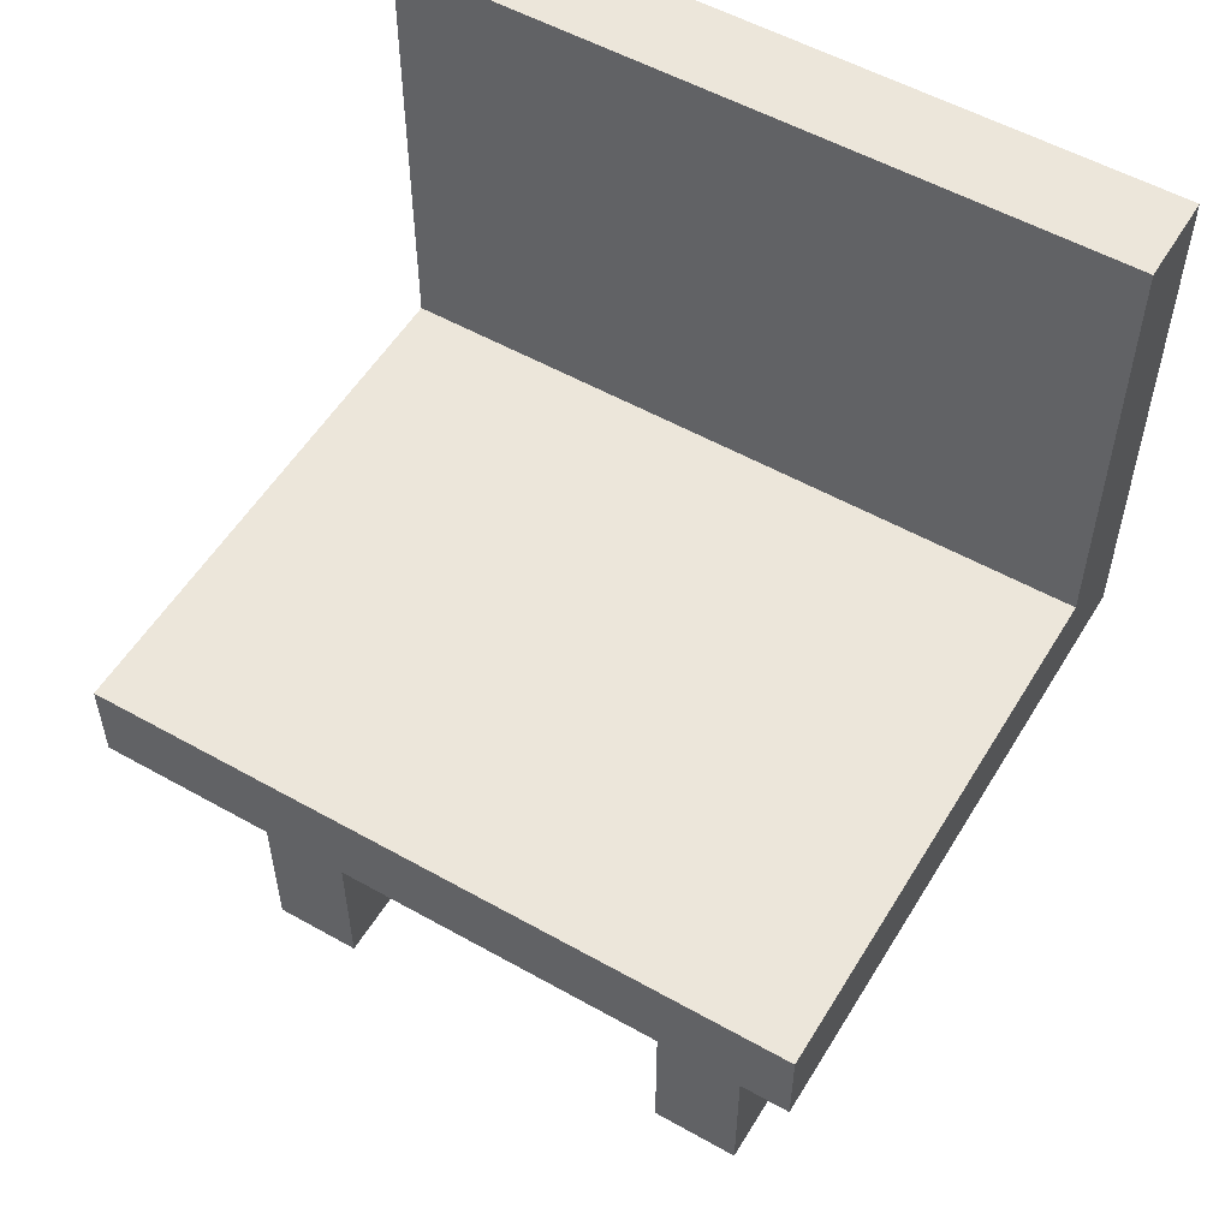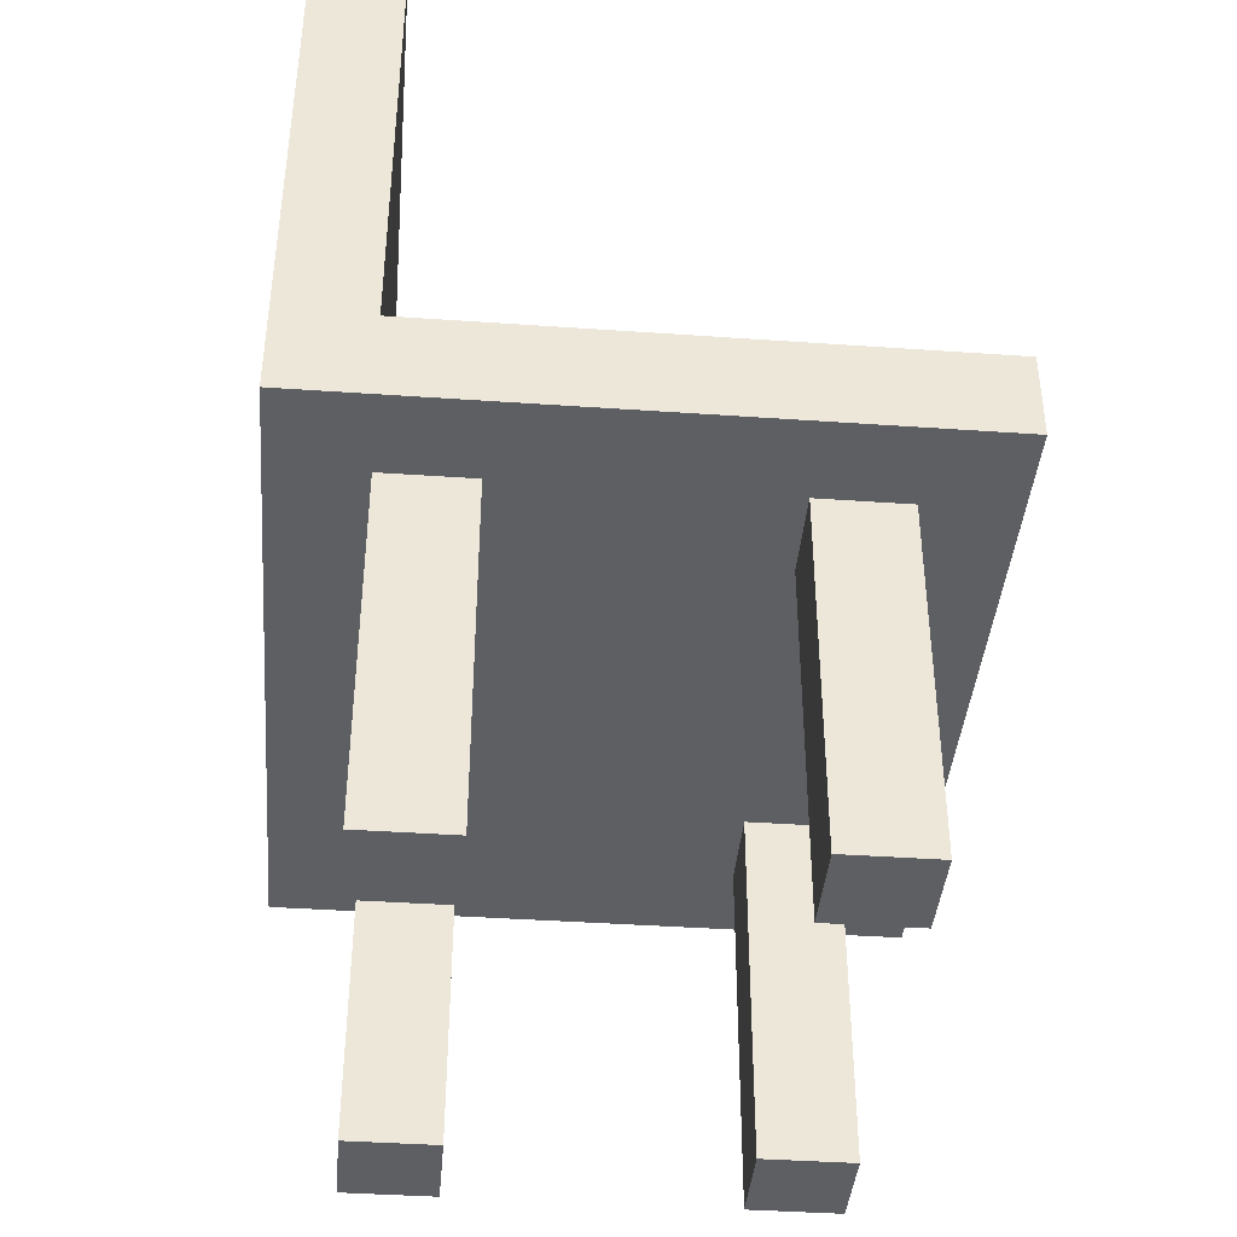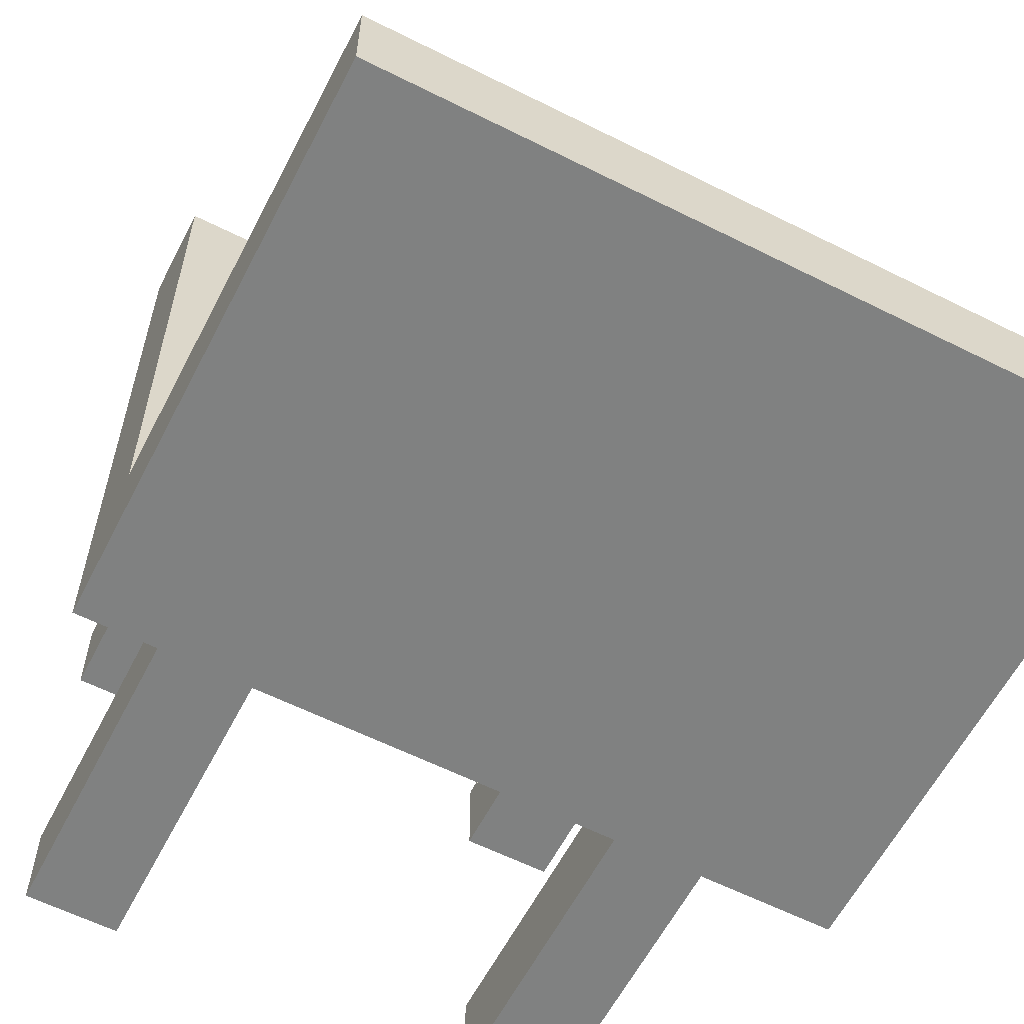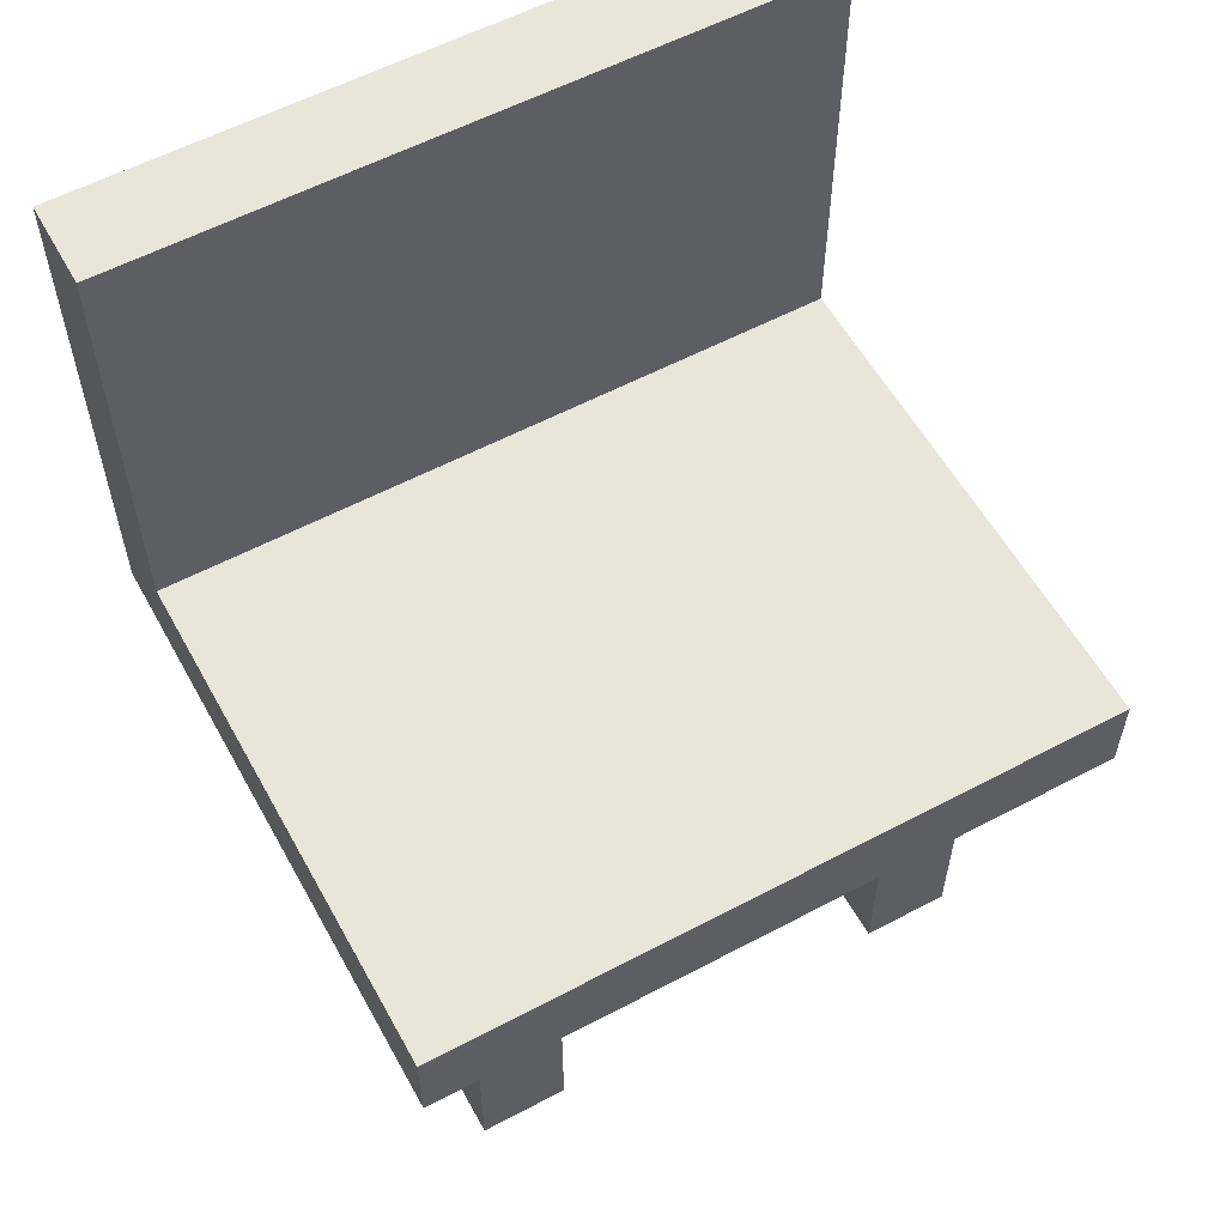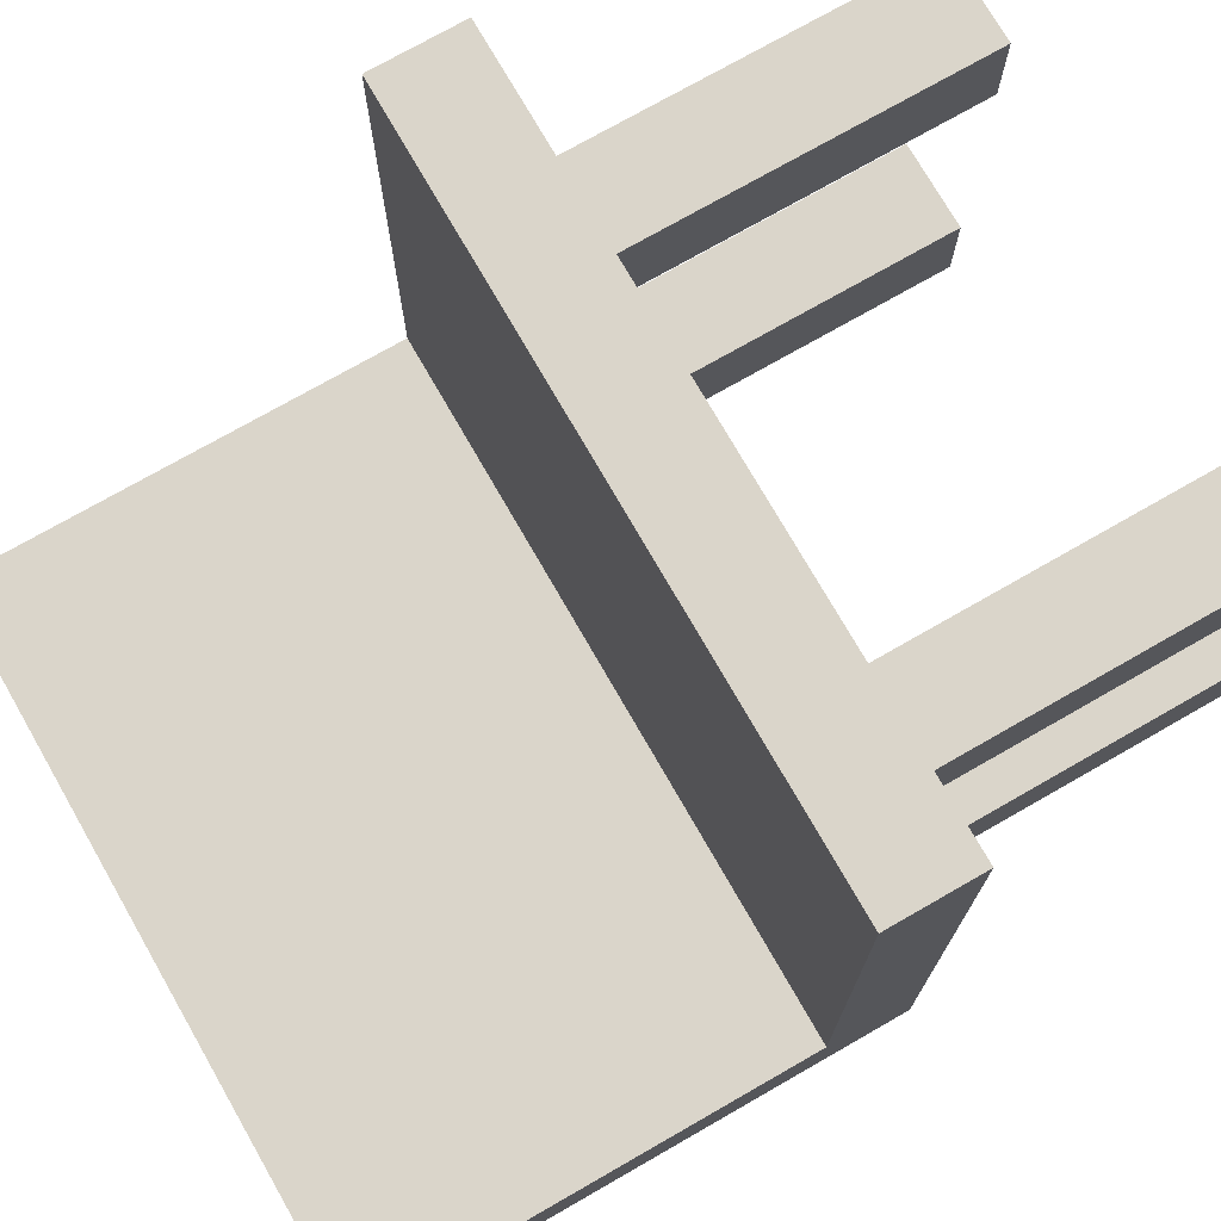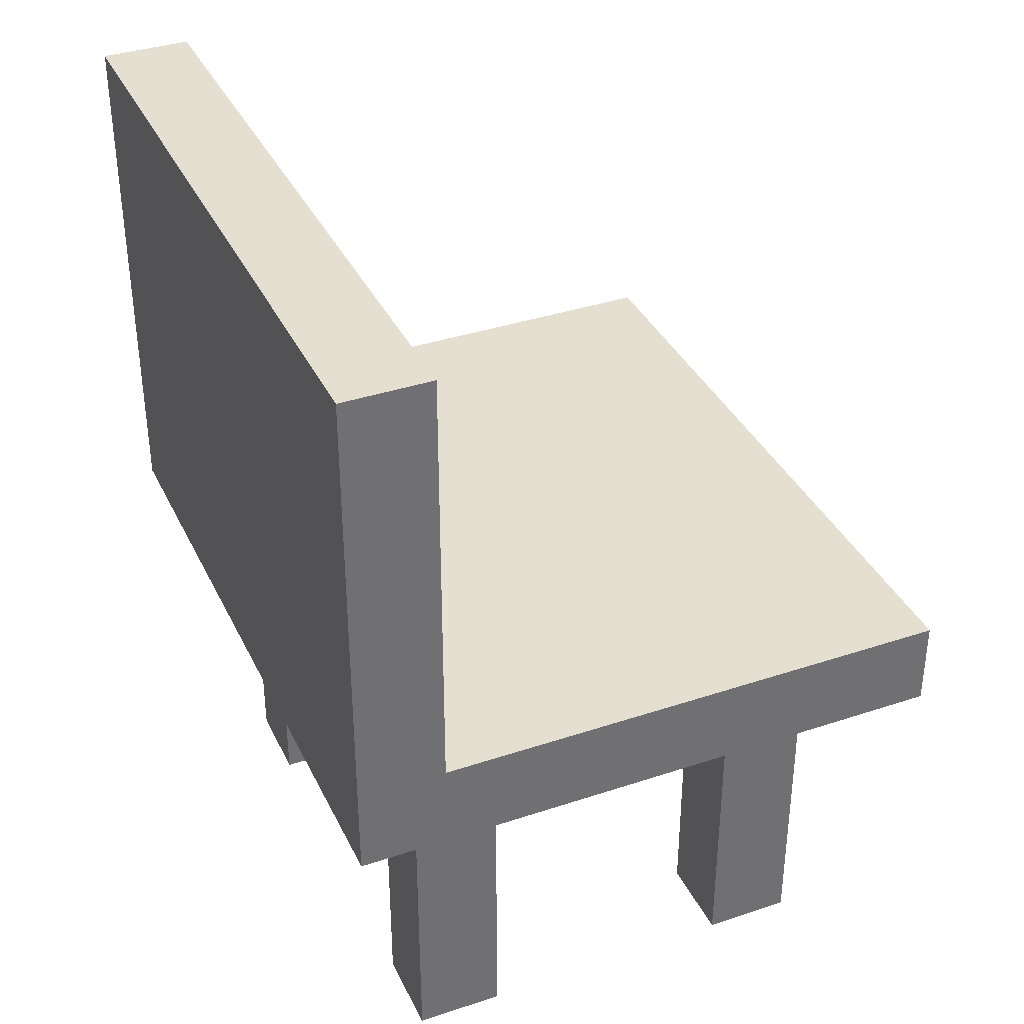
<metadata>
{"format":"obj","ext":"obj","renderer":"f3d","projection":"perspective","resolution":1024,"background":"white","views":[{"elev":54.5,"azim":30.8,"up":"+Y"},{"elev":-40.6,"azim":-94.9,"up":"+Y"},{"elev":-60.3,"azim":152.8,"up":"+Z"},{"elev":57.7,"azim":-28.8,"up":"+Y"},{"elev":74.3,"azim":-119.8,"up":"+Z"},{"elev":36.6,"azim":-113.4,"up":"+Y"}]}
</metadata>
<code>
o
v -0.4 0.4 0.4
v -0.4 0.4 -0.3
v -0.4 0.5 0.4
v -0.4 0.5 -0.2
v -0.4 1 -0.2
v -0.4 1 -0.3
v -0.3 0 0.3
v -0.3 0 0.2
v -0.3 0 -0.1
v -0.3 0 -0.2
v -0.3 0.4 0.3
v -0.3 0.4 0.2
v -0.3 0.4 -0.1
v -0.3 0.4 -0.2
v 0.2 0 0.3
v 0.2 0 0.2
v 0.2 0 -0.1
v 0.2 0 -0.2
v 0.2 0.4 0.3
v 0.2 0.4 0.2
v 0.2 0.4 -0.1
v 0.2 0.4 -0.2
v -0.2 0 0.3
v -0.2 0 0.2
v -0.2 0 -0.1
v -0.2 0 -0.2
v -0.2 0.4 0.3
v -0.2 0.4 0.2
v -0.2 0.4 -0.1
v -0.2 0.4 -0.2
v 0.3 0 0.3
v 0.3 0 0.2
v 0.3 0 -0.1
v 0.3 0 -0.2
v 0.3 0.4 0.3
v 0.3 0.4 0.2
v 0.3 0.4 -0.1
v 0.3 0.4 -0.2
v 0.4 0.4 0.4
v 0.4 0.4 -0.3
v 0.4 0.5 0.4
v 0.4 0.5 -0.2
v 0.4 1 -0.2
v 0.4 1 -0.3
v -0.4 0.4 0.4
v -0.4 0.5 0.4
v 0.4 0.4 0.4
v 0.4 0.5 0.4
v -0.3 0 0.3
v -0.3 0.4 0.3
v -0.2 0 0.3
v -0.2 0.4 0.3
v 0.2 0 0.3
v 0.2 0.4 0.3
v 0.3 0 0.3
v 0.3 0.4 0.3
v -0.3 0 -0.1
v -0.3 0.4 -0.1
v -0.2 0 -0.1
v -0.2 0.4 -0.1
v 0.2 0 -0.1
v 0.2 0.4 -0.1
v 0.3 0 -0.1
v 0.3 0.4 -0.1
v -0.4 0.5 -0.2
v -0.4 1 -0.2
v -0.3 0.5 -0.2
v -0.3 0.8 -0.2
v -0.2 0.5 -0.2
v -0.2 0.8 -0.2
v -0.2 0.9 -0.2
v -0.1 0.5 -0.2
v -0.1 0.9 -0.2
v 0 0.5 -0.2
v 0 0.7 -0.2
v 0 0.8 -0.2
v 0 0.9 -0.2
v 0.1 0.5 -0.2
v 0.1 0.7 -0.2
v 0.1 0.8 -0.2
v 0.1 0.9 -0.2
v 0.2 0.6 -0.2
v 0.2 0.8 -0.2
v 0.3 0.6 -0.2
v 0.3 0.8 -0.2
v 0.4 0.5 -0.2
v 0.4 1 -0.2
v -0.3 0 0.2
v -0.3 0.4 0.2
v -0.2 0 0.2
v -0.2 0.4 0.2
v 0.2 0 0.2
v 0.2 0.4 0.2
v 0.3 0 0.2
v 0.3 0.4 0.2
v -0.3 0 -0.2
v -0.3 0.4 -0.2
v -0.2 0 -0.2
v -0.2 0.4 -0.2
v 0.2 0 -0.2
v 0.2 0.4 -0.2
v 0.3 0 -0.2
v 0.3 0.4 -0.2
v -0.4 0.4 -0.3
v -0.4 1 -0.3
v -0.3 0.5 -0.3
v -0.3 0.8 -0.3
v -0.2 0.8 -0.3
v -0.2 0.9 -0.3
v -0.1 0.5 -0.3
v -0.1 0.9 -0.3
v 0 0.5 -0.3
v 0 0.7 -0.3
v 0 0.8 -0.3
v 0 0.9 -0.3
v 0.1 0.5 -0.3
v 0.1 0.7 -0.3
v 0.1 0.8 -0.3
v 0.1 0.9 -0.3
v 0.2 0.6 -0.3
v 0.2 0.8 -0.3
v 0.3 0.6 -0.3
v 0.3 0.8 -0.3
v 0.4 0.4 -0.3
v 0.4 1 -0.3
v -0.3 0 0.3
v -0.2 0 0.3
v 0.2 0 0.3
v 0.3 0 0.3
v -0.3 0 0.2
v -0.2 0 0.2
v 0.2 0 0.2
v 0.3 0 0.2
v -0.3 0 -0.1
v -0.2 0 -0.1
v 0.2 0 -0.1
v 0.3 0 -0.1
v -0.3 0 -0.2
v -0.2 0 -0.2
v 0.2 0 -0.2
v 0.3 0 -0.2
v -0.4 0.4 0.4
v 0.4 0.4 0.4
v -0.3 0.4 0.3
v -0.2 0.4 0.3
v 0.1 0.4 0.3
v 0.2 0.4 0.3
v 0.3 0.4 0.3
v -0.3 0.4 0.2
v -0.2 0.4 0.2
v 0.2 0.4 0.2
v 0.3 0.4 0.2
v 0 0.4 0
v 0.1 0.4 0
v -0.3 0.4 -0.1
v -0.2 0.4 -0.1
v -0.1 0.4 -0.1
v 0 0.4 -0.1
v 0.2 0.4 -0.1
v 0.3 0.4 -0.1
v -0.3 0.4 -0.2
v -0.2 0.4 -0.2
v -0.1 0.4 -0.2
v 0.2 0.4 -0.2
v 0.3 0.4 -0.2
v -0.4 0.4 -0.3
v 0.4 0.4 -0.3
v -0.4 0.5 0.4
v 0.4 0.5 0.4
v -0.2 0.5 0.3
v 0.1 0.5 0.3
v 0 0.5 0
v 0.1 0.5 0
v -0.1 0.5 -0.1
v 0 0.5 -0.1
v -0.4 0.5 -0.2
v -0.3 0.5 -0.2
v -0.2 0.5 -0.2
v -0.1 0.5 -0.2
v 0 0.5 -0.2
v 0.1 0.5 -0.2
v 0.4 0.5 -0.2
v -0.4 1 -0.2
v 0.4 1 -0.2
v -0.4 1 -0.3
v 0.4 1 -0.3
f 3 2 1
f 4 2 3
f 5 2 4
f 6 2 5
f 11 8 7
f 12 8 11
f 13 10 9
f 14 10 13
f 19 16 15
f 20 16 19
f 21 18 17
f 22 18 21
f 23 24 27
f 27 24 28
f 25 26 29
f 29 26 30
f 31 32 35
f 35 32 36
f 33 34 37
f 37 34 38
f 39 40 41
f 41 40 42
f 42 40 43
f 43 40 44
f 47 46 45
f 48 46 47
f 51 50 49
f 52 50 51
f 55 54 53
f 56 54 55
f 59 58 57
f 60 58 59
f 63 62 61
f 64 62 63
f 67 66 65
f 68 66 67
f 69 68 67
f 70 66 68
f 70 68 69
f 71 66 70
f 72 70 69
f 72 71 70
f 73 66 71
f 73 71 72
f 74 73 72
f 75 73 74
f 76 73 75
f 77 66 73
f 77 73 76
f 78 75 74
f 79 76 75
f 79 75 78
f 80 77 76
f 80 76 79
f 81 66 77
f 81 77 80
f 82 80 79
f 82 79 78
f 82 81 80
f 83 81 82
f 84 82 78
f 84 83 82
f 85 81 83
f 85 83 84
f 86 84 78
f 86 85 84
f 87 66 81
f 87 85 86
f 87 81 85
f 88 89 90
f 90 89 91
f 92 93 94
f 94 93 95
f 96 97 98
f 98 97 99
f 100 101 102
f 102 101 103
f 104 105 106
f 106 105 107
f 106 107 108
f 107 105 108
f 108 105 109
f 104 106 110
f 106 108 110
f 108 109 110
f 109 105 111
f 110 109 111
f 104 110 112
f 110 111 112
f 112 111 113
f 113 111 114
f 111 105 115
f 114 111 115
f 104 112 116
f 112 113 116
f 113 114 117
f 116 113 117
f 114 115 118
f 117 114 118
f 115 105 119
f 118 115 119
f 117 118 120
f 116 117 120
f 118 119 120
f 120 119 121
f 116 120 122
f 120 121 122
f 121 119 123
f 122 121 123
f 104 116 124
f 116 122 124
f 122 123 124
f 123 119 125
f 124 123 125
f 119 105 125
f 130 127 126
f 131 127 130
f 132 129 128
f 133 129 132
f 138 135 134
f 139 135 138
f 140 137 136
f 141 137 140
f 144 143 142
f 145 143 144
f 146 143 145
f 147 143 146
f 148 143 147
f 149 144 142
f 150 146 145
f 151 147 146
f 152 143 148
f 153 146 150
f 154 151 146
f 154 146 153
f 154 152 151
f 155 150 149
f 155 149 142
f 156 153 150
f 156 150 155
f 157 153 156
f 158 154 153
f 158 153 157
f 159 152 154
f 159 154 158
f 160 143 152
f 160 152 159
f 161 155 142
f 162 157 156
f 163 158 157
f 163 159 158
f 163 157 162
f 164 159 163
f 165 143 160
f 166 164 163
f 166 165 164
f 166 162 161
f 166 161 142
f 166 163 162
f 167 143 165
f 167 165 166
f 168 169 170
f 170 169 171
f 170 171 172
f 171 169 173
f 172 171 173
f 170 172 174
f 172 173 175
f 174 172 175
f 168 170 176
f 176 170 177
f 170 174 178
f 177 170 178
f 174 175 179
f 178 174 179
f 175 173 180
f 179 175 180
f 173 169 181
f 180 173 181
f 181 169 182
f 183 184 185
f 185 184 186

</code>
